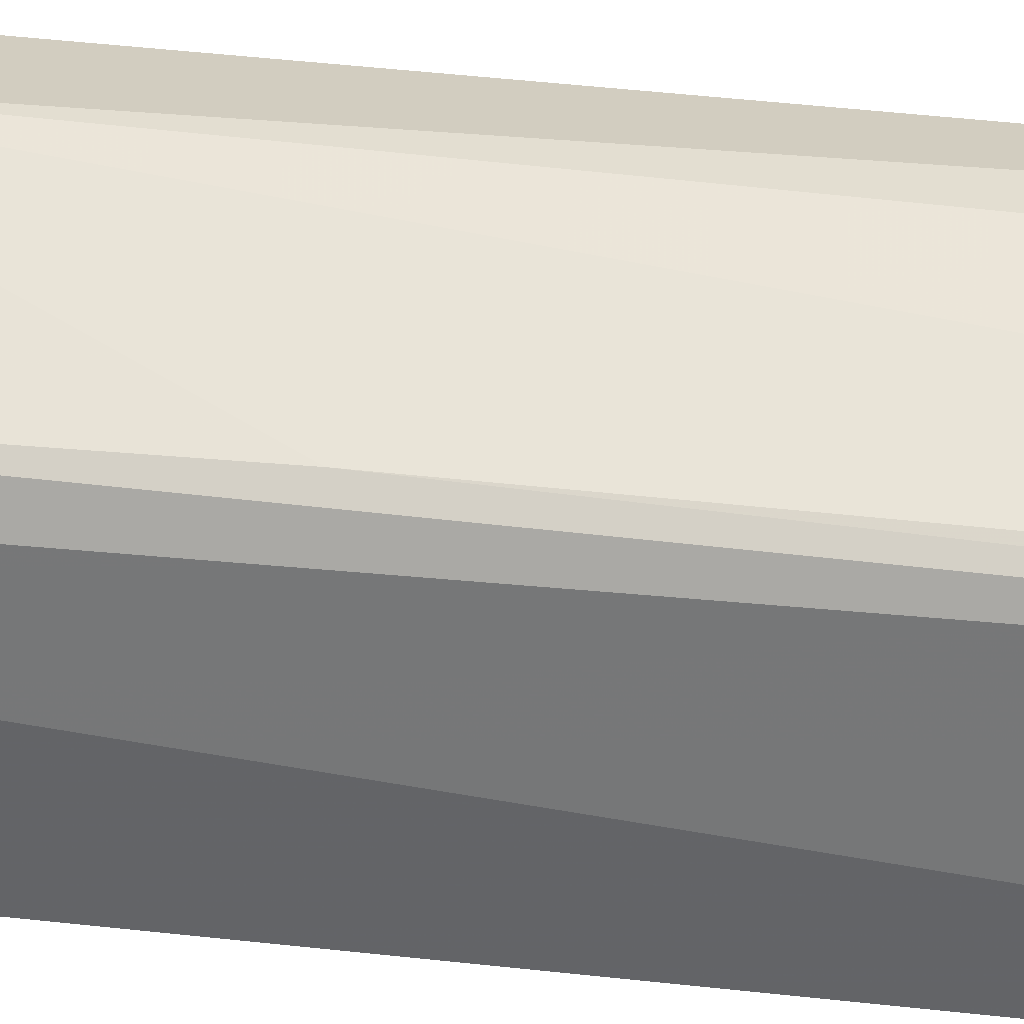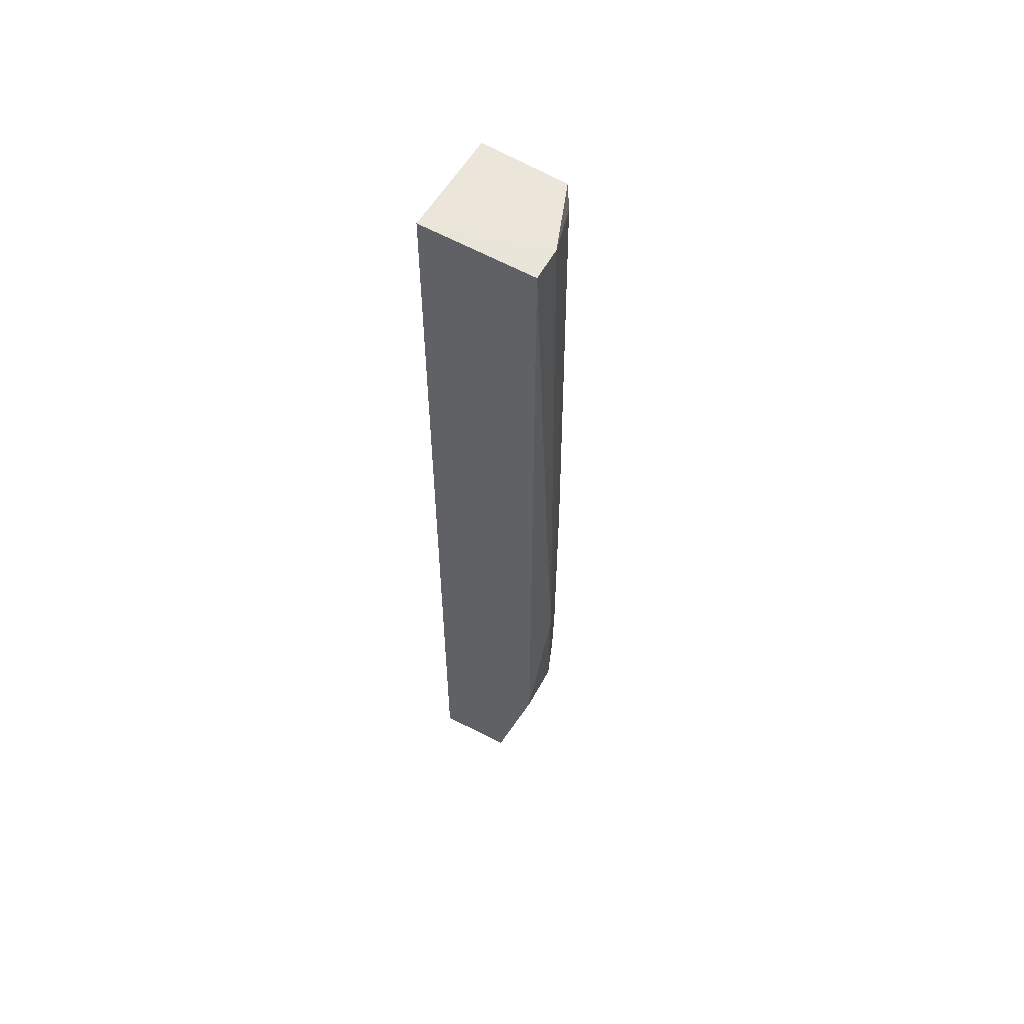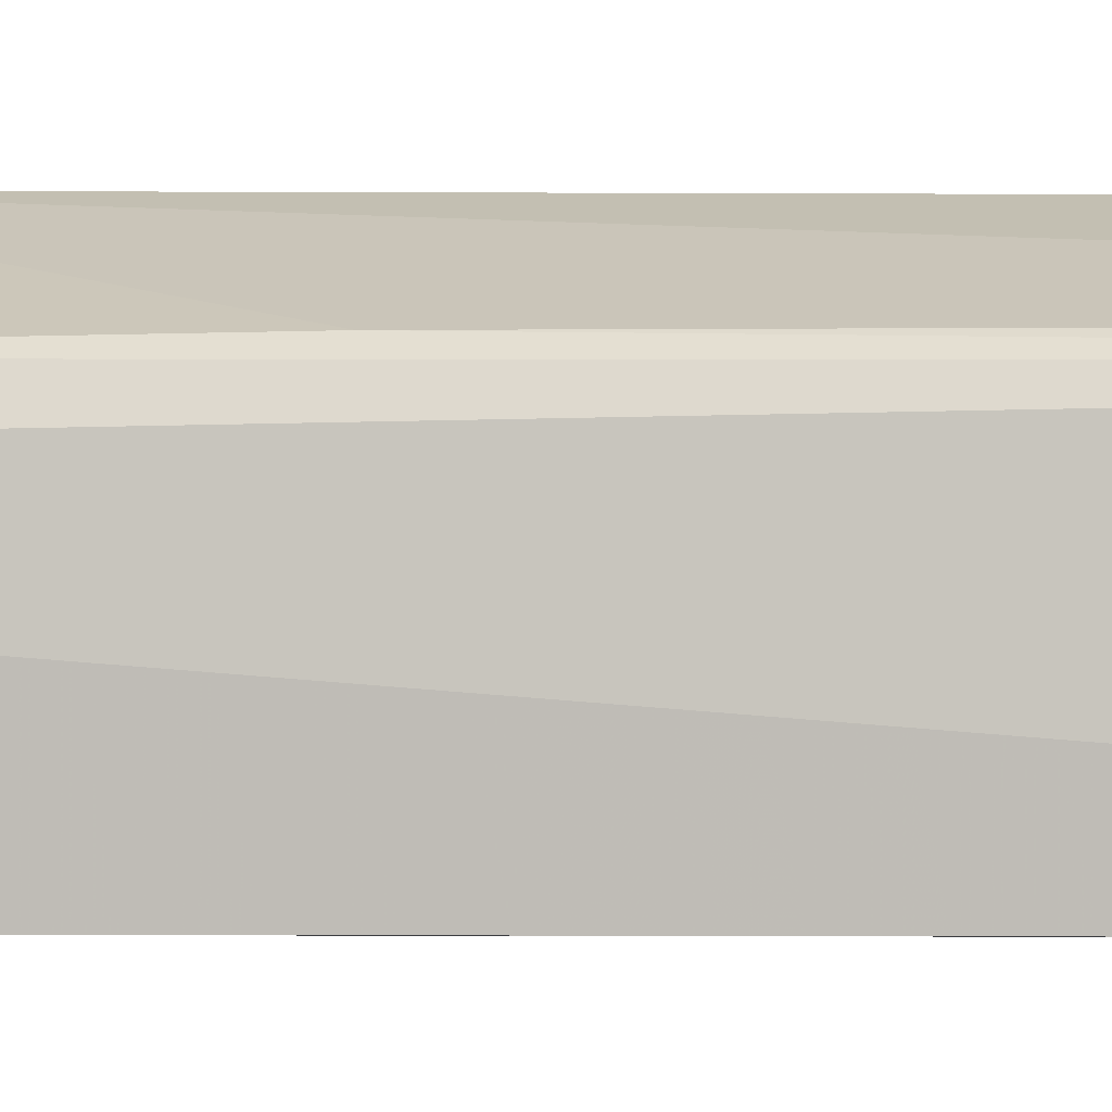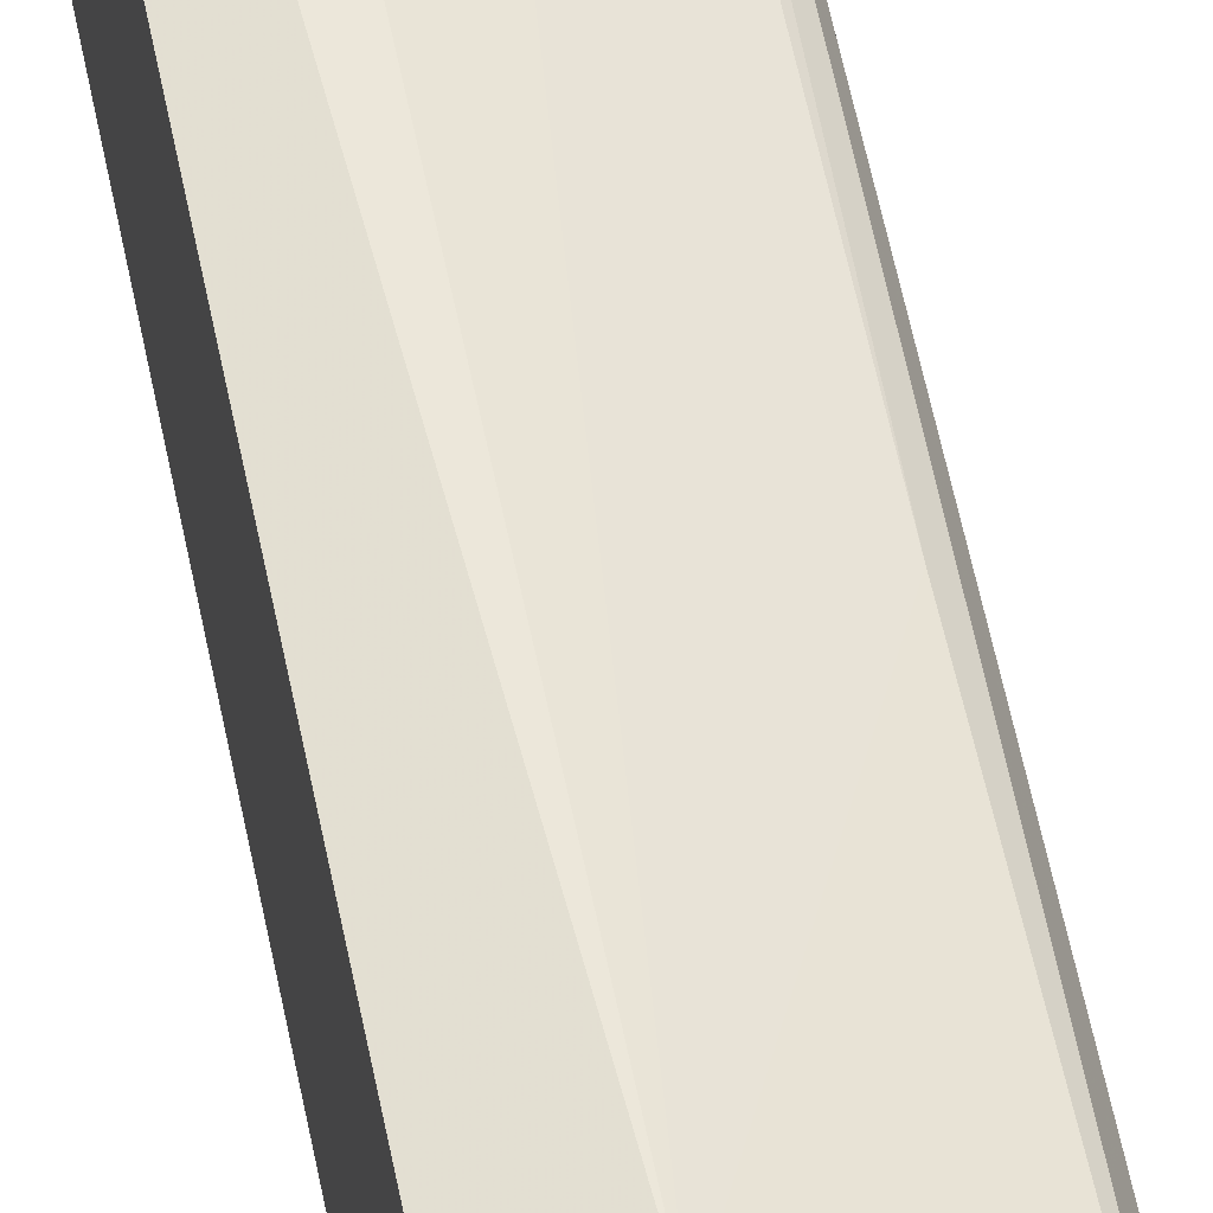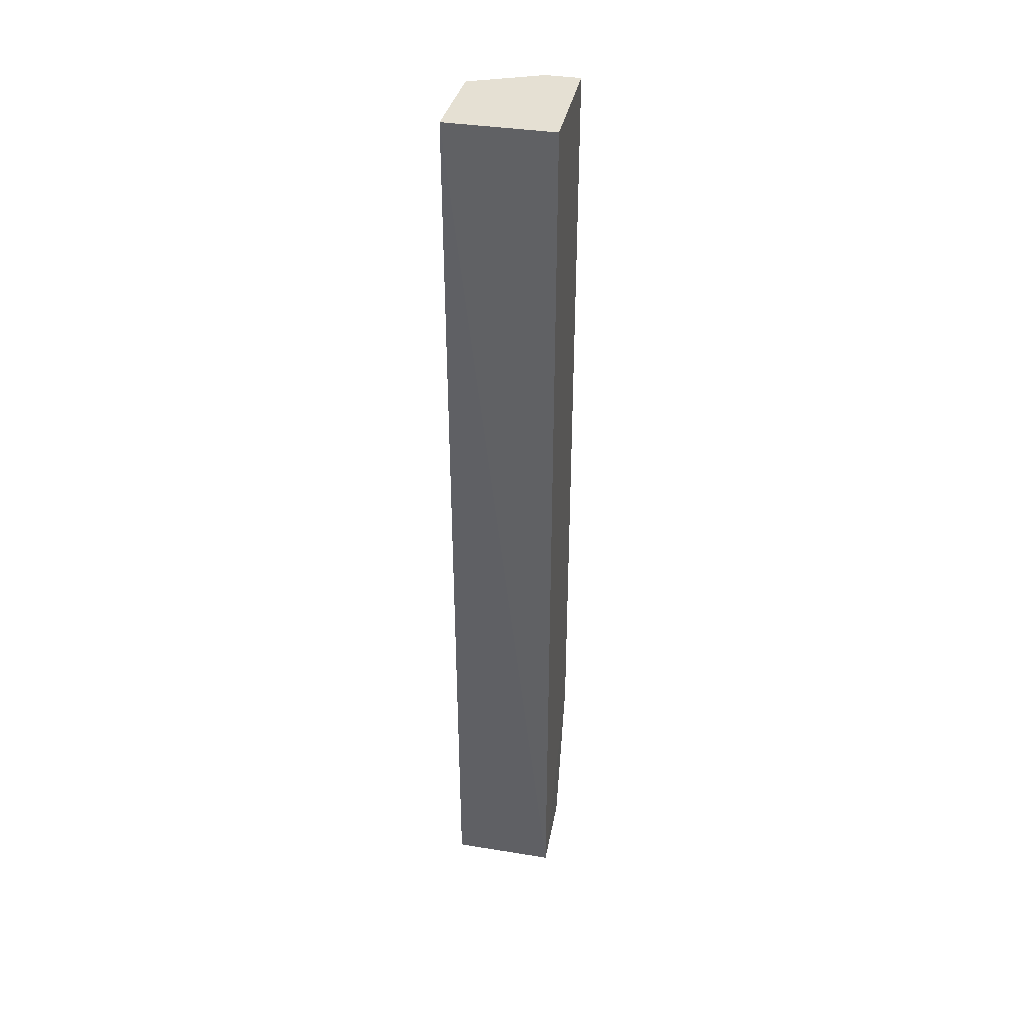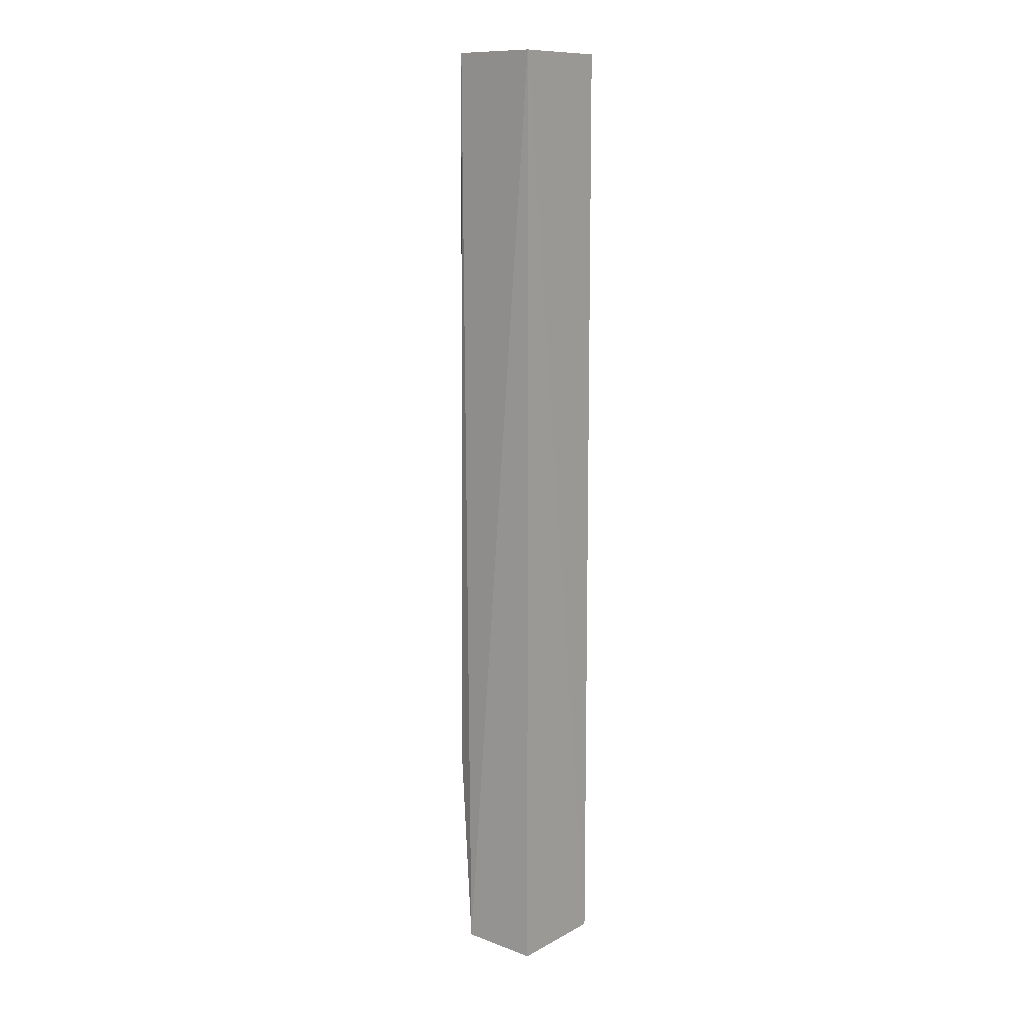
<metadata>
{"format":"obj","ext":"obj","renderer":"f3d","projection":"perspective","resolution":1024,"background":"white","views":[{"elev":34.2,"azim":99.3,"up":"+Z"},{"elev":57.6,"azim":-59.7,"up":"+Y"},{"elev":-1.4,"azim":99.2,"up":"+Z"},{"elev":55.2,"azim":-10.8,"up":"+Z"},{"elev":38.1,"azim":-168.7,"up":"+Y"},{"elev":11.5,"azim":128.3,"up":"+Y"}]}
</metadata>
<code>
v 0.05295 0.03296 0.1211
v 0.06021 -0.0593 0.1172
v 0.06008 0.03297 0.1098
v 0.04966 0.03297 0.1099
v 0.04973 -0.05915 0.1172
v 0.04969 -0.05976 0.1098
v 0.05968 0.03296 0.1184
v 0.04966 -0.04393 0.1212
v 0.05981 -0.0598 0.1099
v 0.05306 -0.02916 0.1219
v 0.04964 0.03292 0.1212
v 0.05882 0.03105 0.1191
v 0.05444 -0.04396 0.1211
v 0.05952 -0.04023 0.1189
v 0.05907 -0.01589 0.1192
v 0.05893 -0.04588 0.1191
f 6 4 3
f 6 2 5
f 7 2 3
f 7 3 4
f 7 4 1
f 8 5 2
f 8 6 5
f 8 4 6
f 9 6 3
f 9 3 2
f 9 2 6
f 11 1 4
f 11 4 8
f 11 10 1
f 11 8 10
f 12 7 1
f 12 1 10
f 13 10 8
f 13 8 2
f 14 2 7
f 14 10 13
f 15 14 7
f 15 7 12
f 15 12 10
f 15 10 14
f 16 14 13
f 16 13 2
f 16 2 14

</code>
